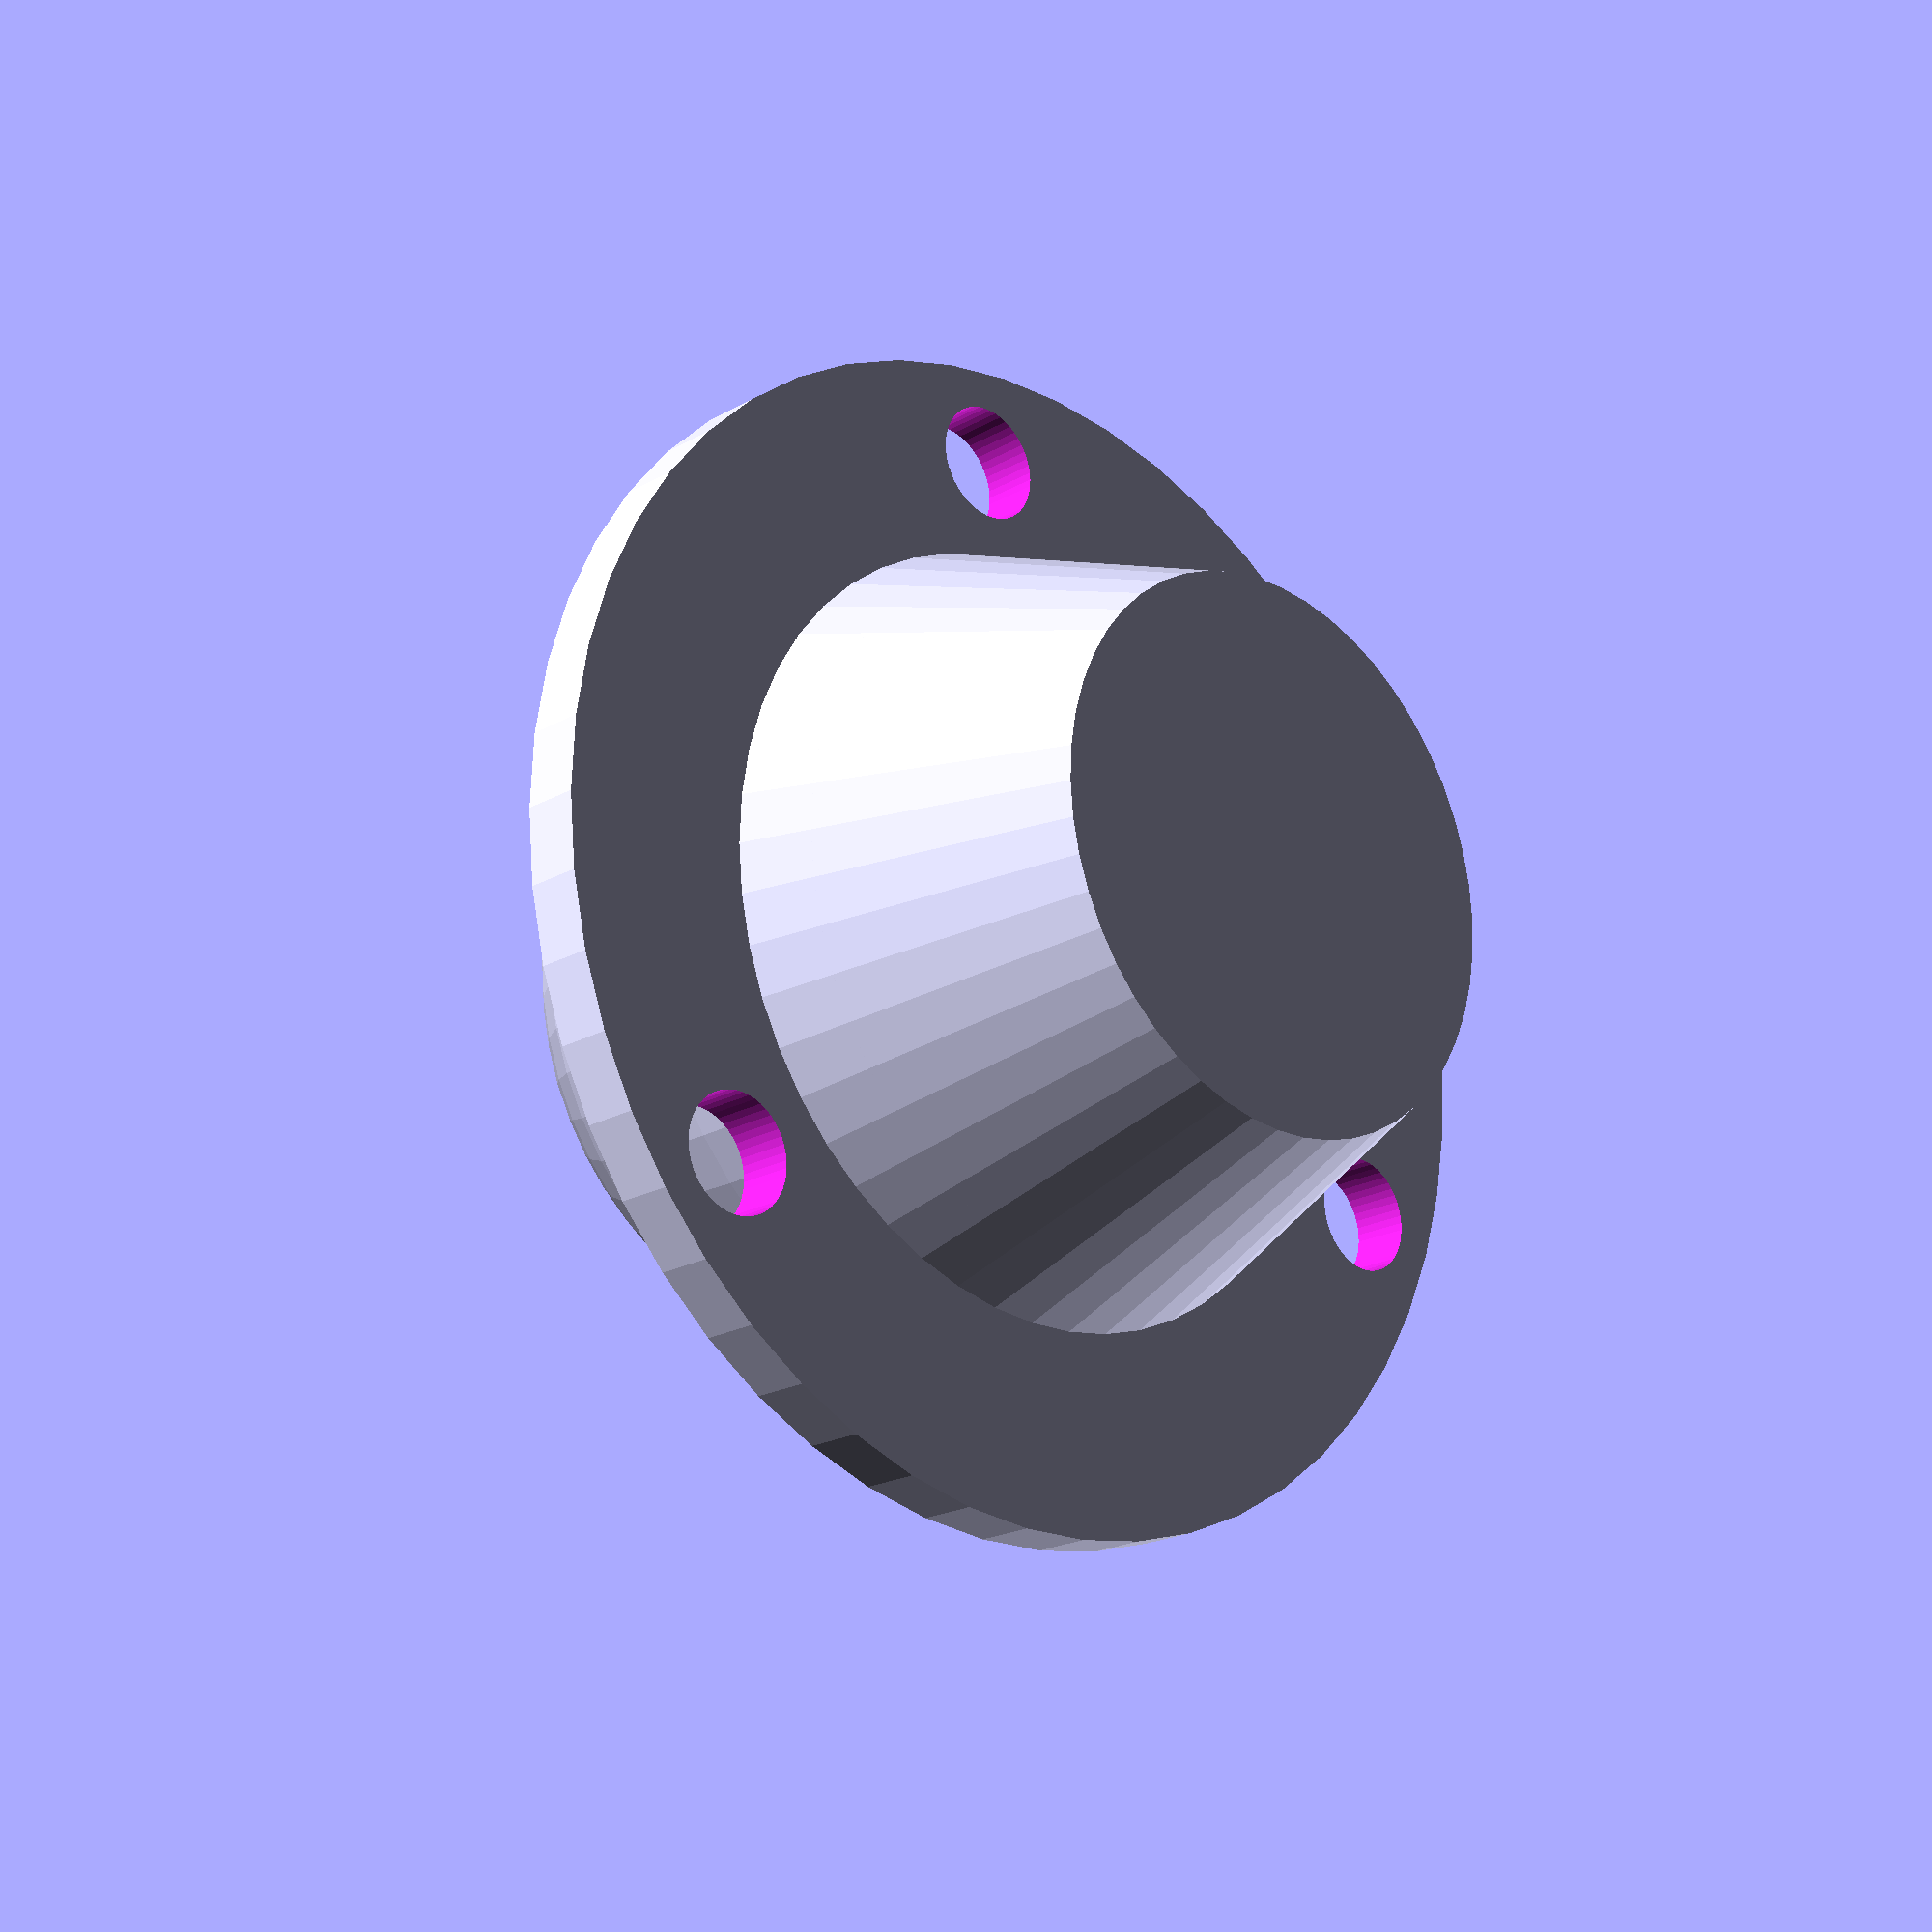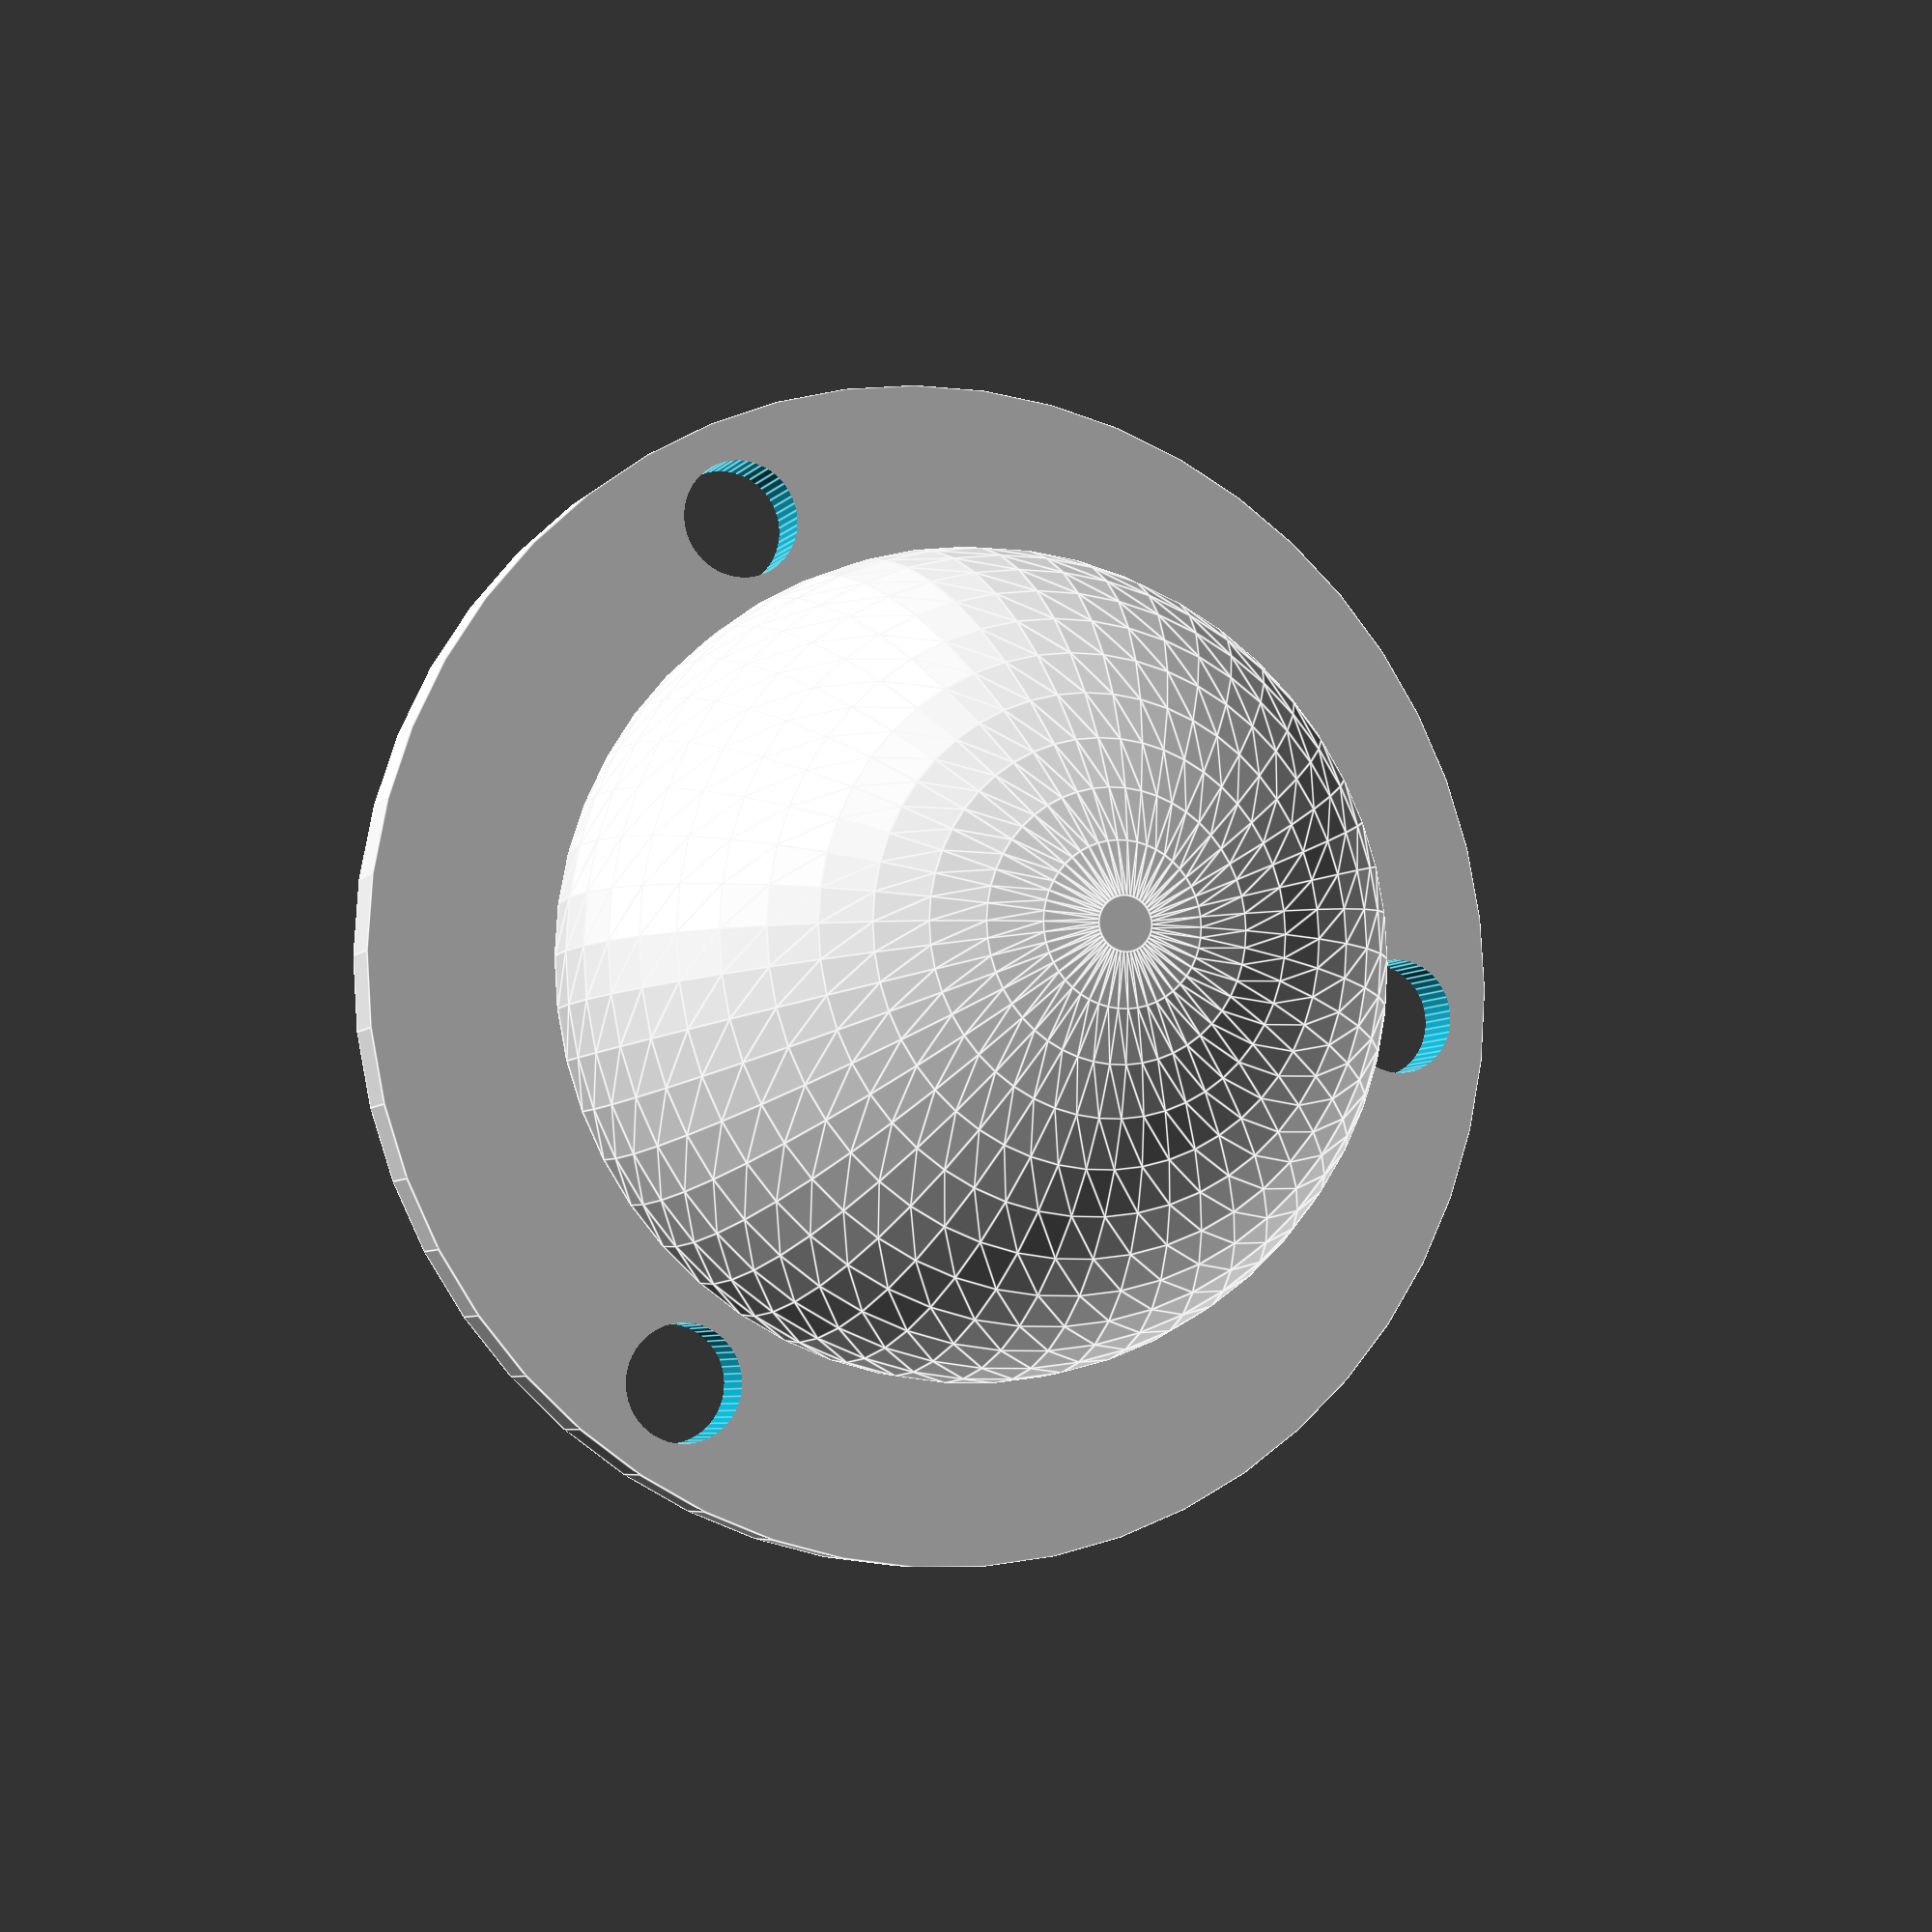
<openscad>
$fn=50;
module bille_jockey() {
	difference() {
	cylinder(d=30.2, h=1.5);
	translate([0,12.6,-1])cylinder(d=3,h=3);
	rotate([0,0,-120])translate([0,12.6,-1])cylinder(d=3,h=3);
	rotate([0,0,120])translate([0,12.6,-1])cylinder(d=3,h=3);
	}
	translate([0,0,1.5])cylinder(h=8, r1=10, r2=7);
	difference() {
	translate([0,0,-1.5])sphere(r=10.5);
	translate([0,0,0]) cylinder(d=21,h=5);
	}
}

bille_jockey();
</openscad>
<views>
elev=200.3 azim=171.6 roll=223.8 proj=p view=wireframe
elev=185.6 azim=86.4 roll=20.1 proj=p view=edges
</views>
